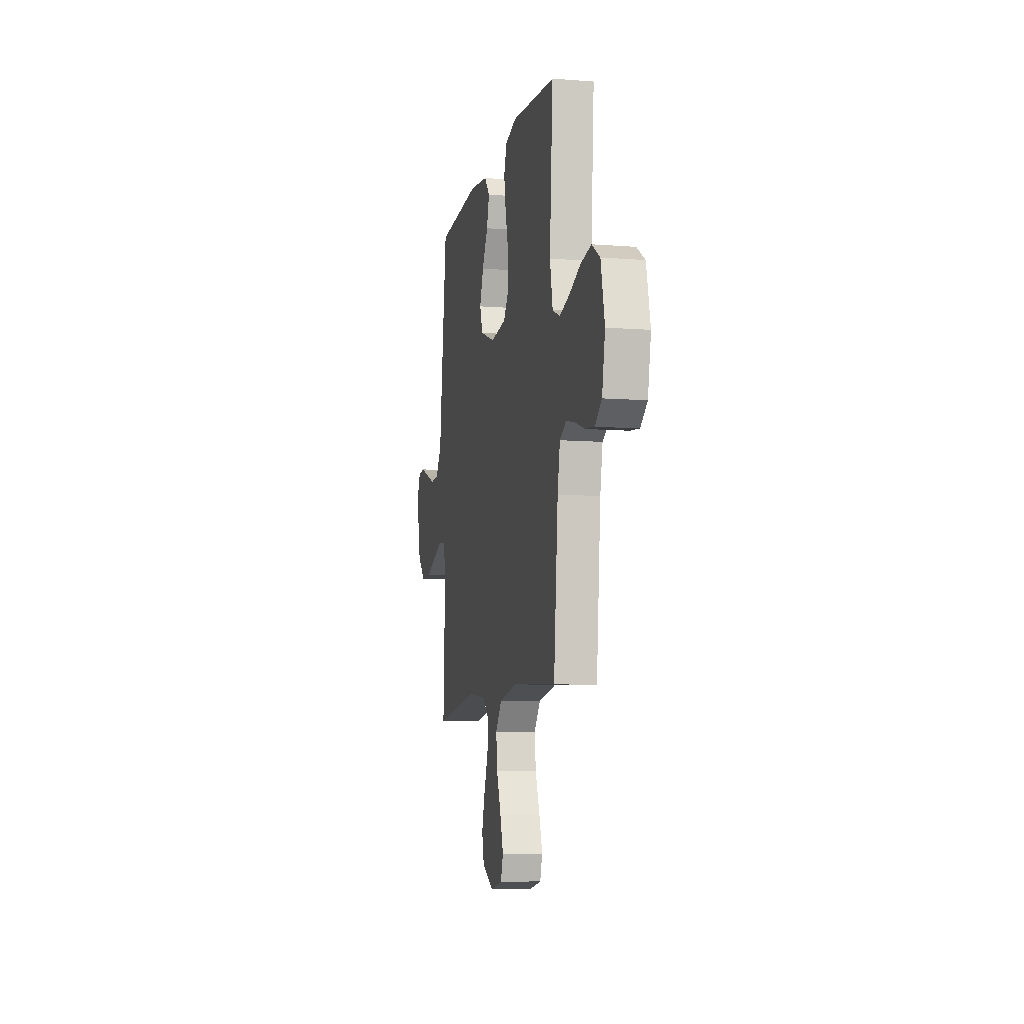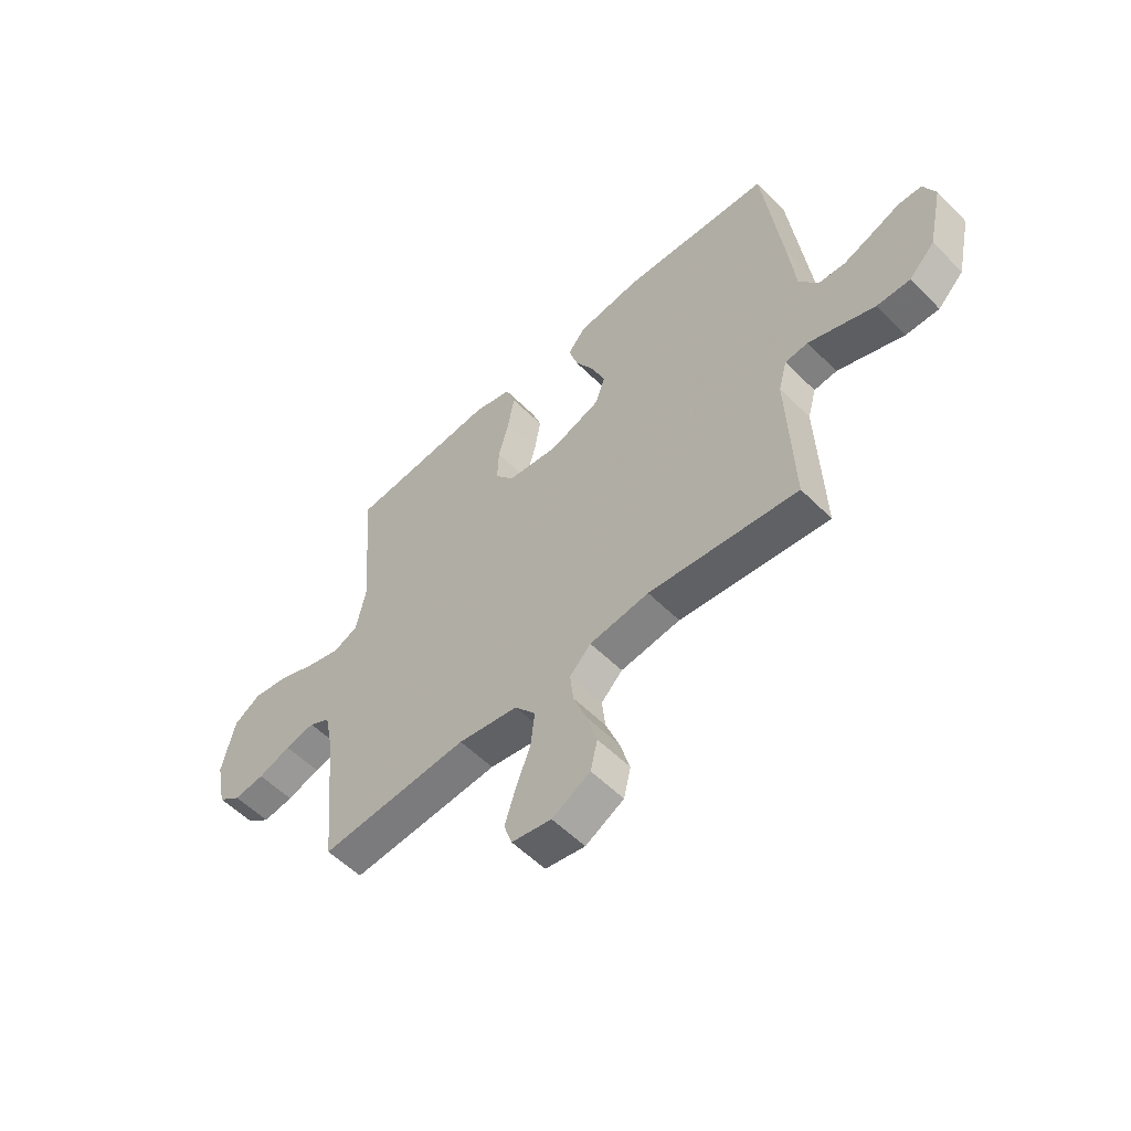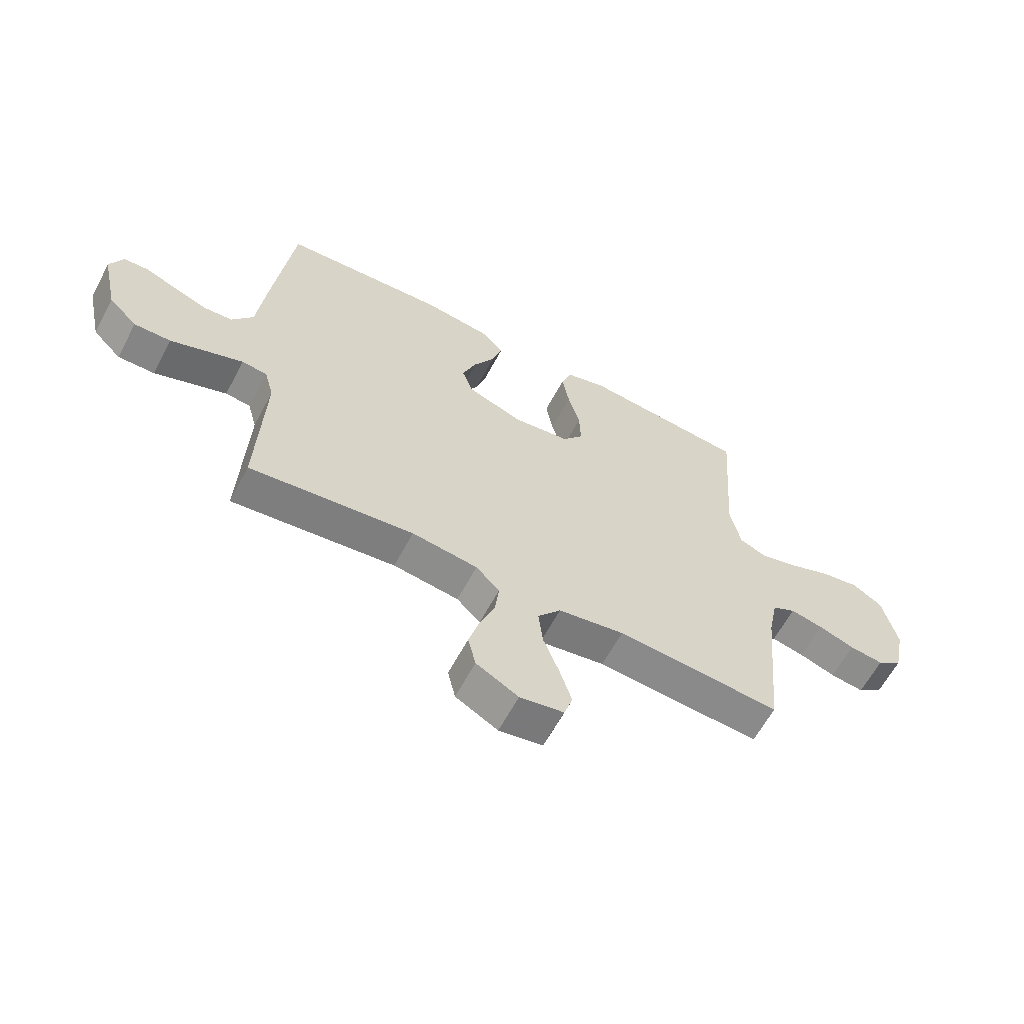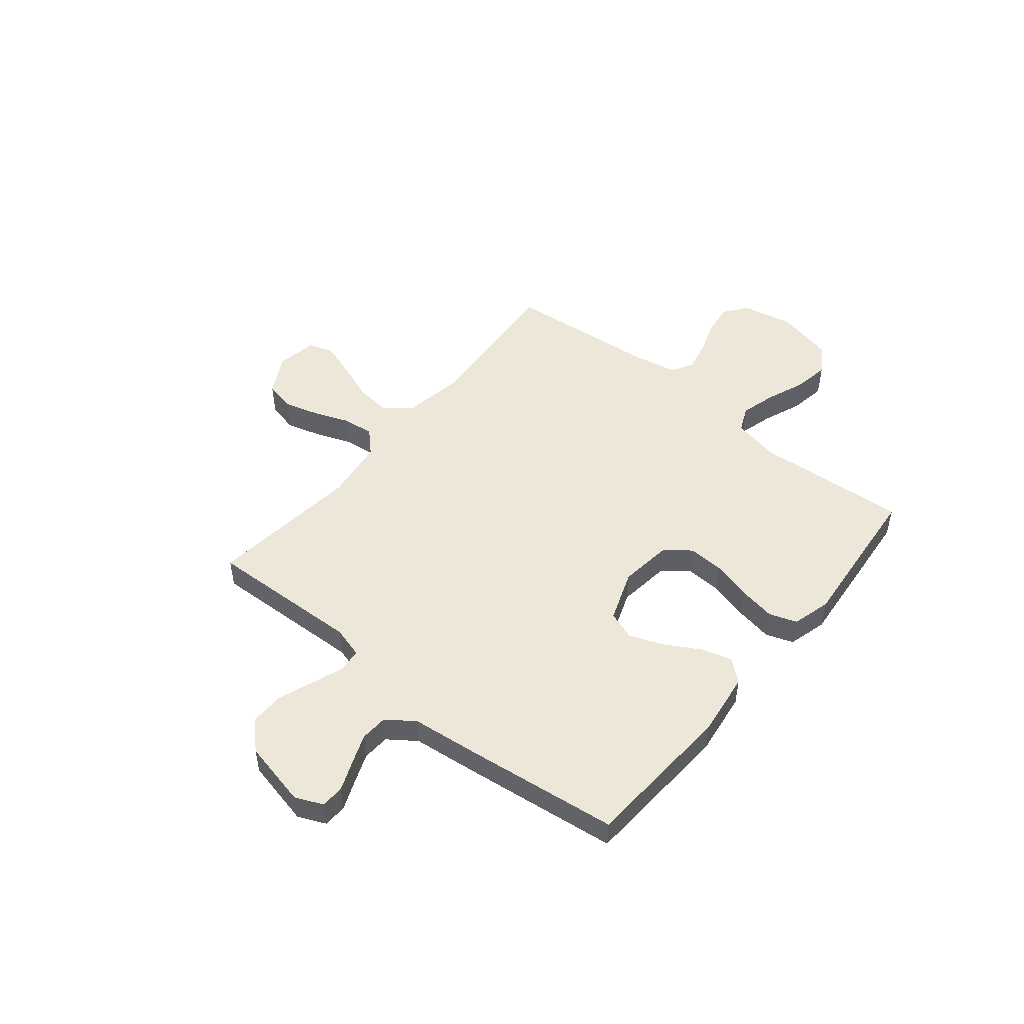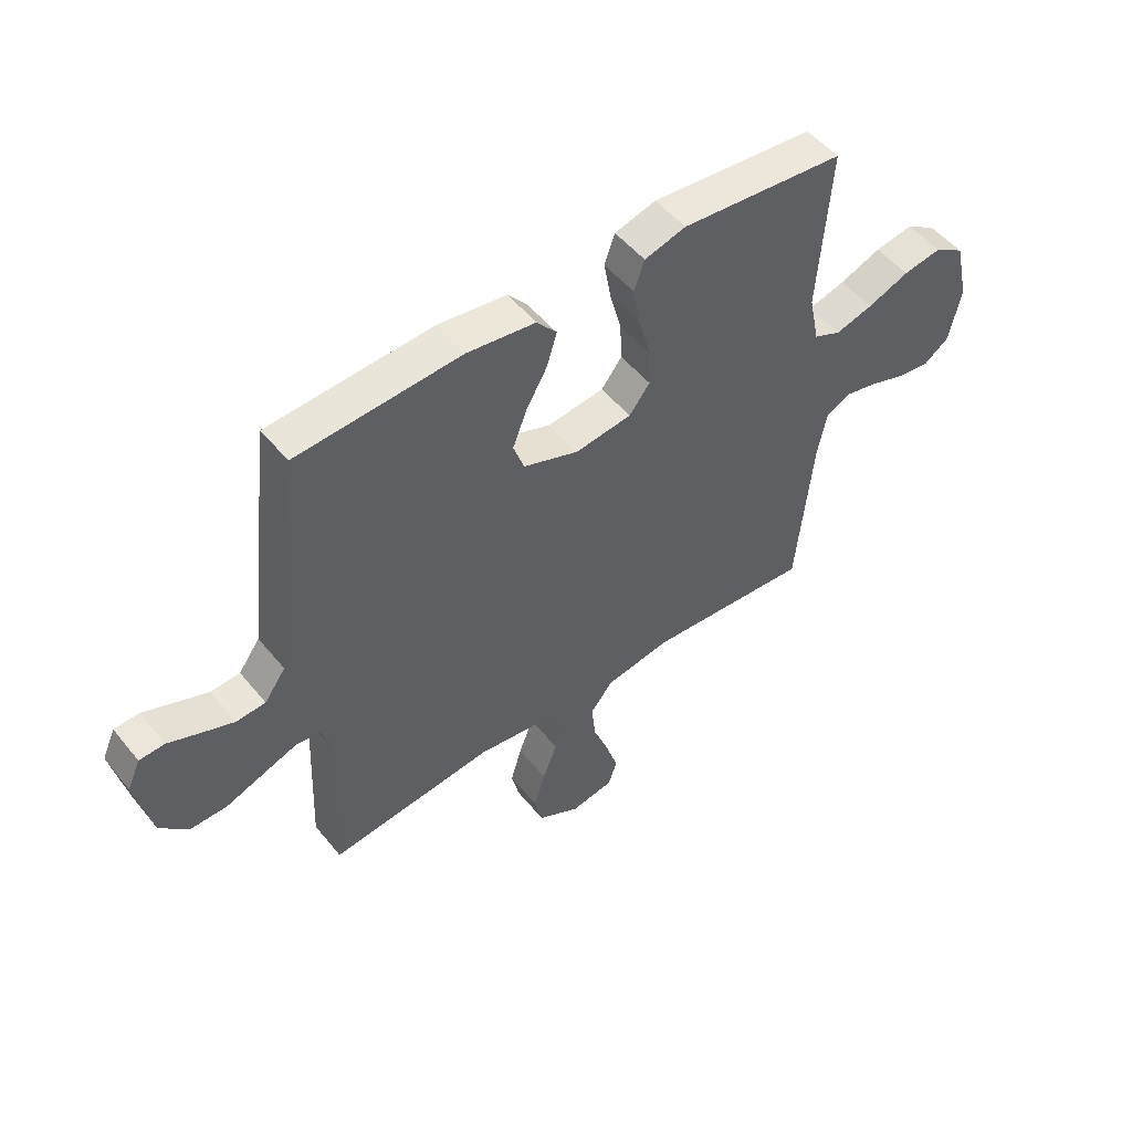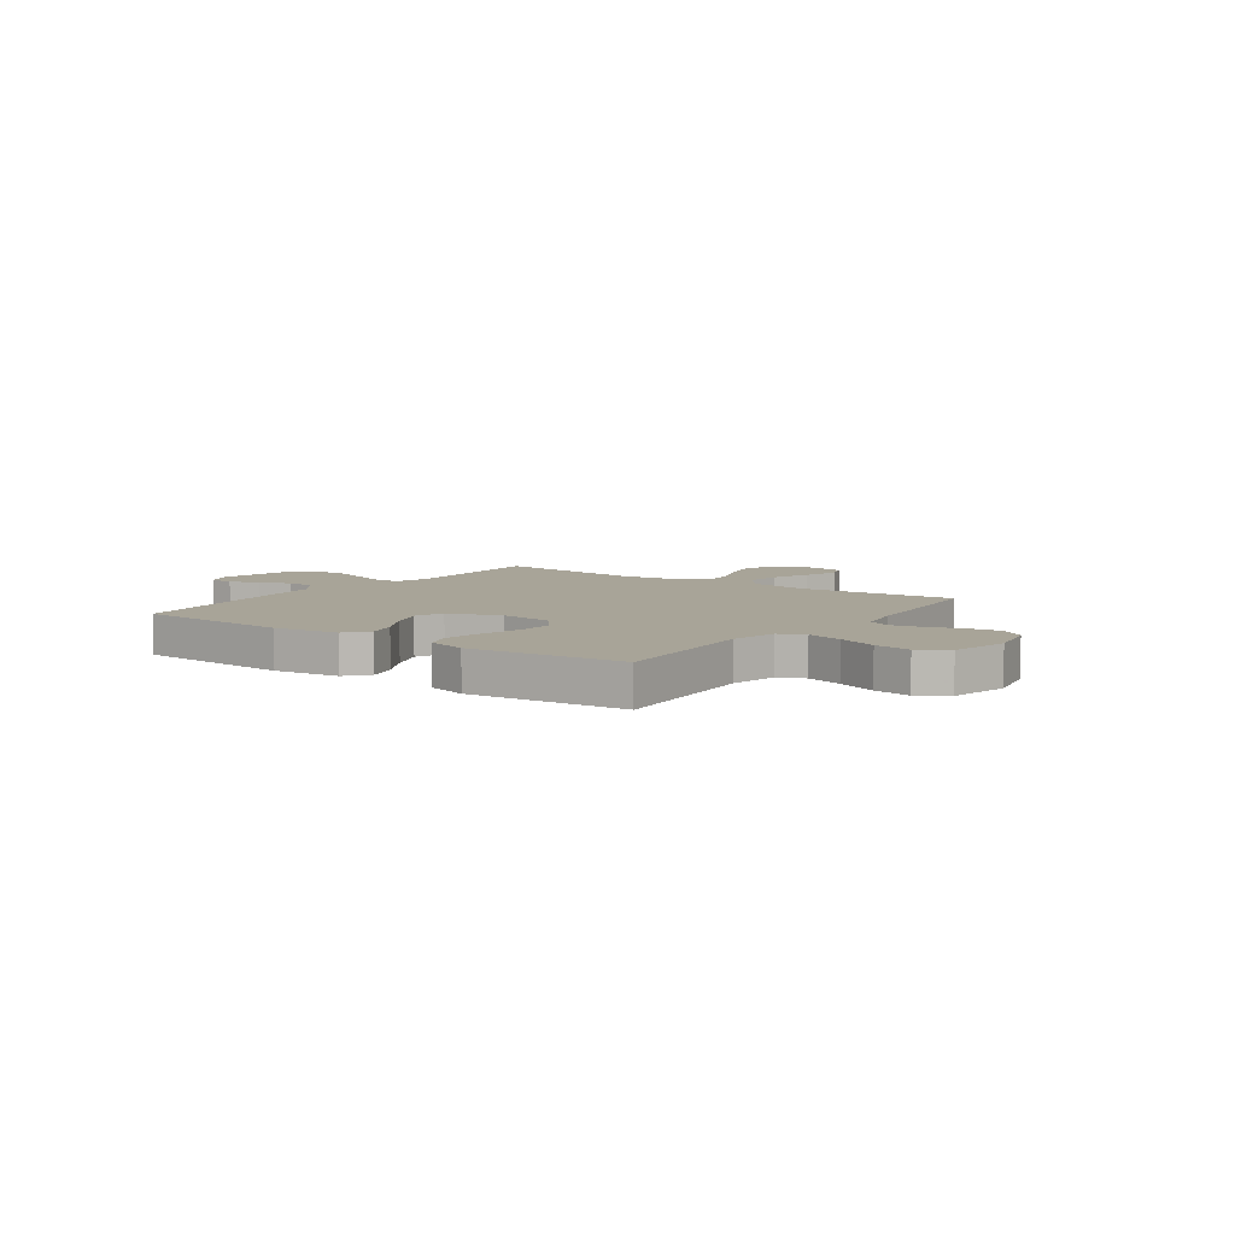
<metadata>
{"format":"obj","ext":"obj","renderer":"f3d","projection":"perspective","resolution":1024,"background":"white","views":[{"elev":-8.6,"azim":78.2,"up":"+Z"},{"elev":-55.4,"azim":-136.2,"up":"+Z"},{"elev":-62.1,"azim":-27.9,"up":"+Z"},{"elev":49.7,"azim":-50.7,"up":"+Y"},{"elev":51.2,"azim":-37.8,"up":"+Z"},{"elev":7.0,"azim":35.6,"up":"+Y"}]}
</metadata>
<code>
v -0.5 0.07 -0.5
v -0.488 0.07 -0.2
v -0.505 0.07 -0.138
v -0.551 0.07 -0.133
v -0.614 0.07 -0.156
v -0.684 0.07 -0.182
v -0.751 0.07 -0.183
v -0.803 0.07 -0.131
v -0.832 0.07 0
v -0.808 0.07 0.054
v -0.762 0.07 0.056
v -0.705 0.07 0.033
v -0.645 0.07 0.01
v -0.591 0.07 0.013
v -0.552 0.07 0.067
v -0.537 0.07 0.2
v -0.5 0.07 0.5
v -0.2 0.07 0.518
v -0.074 0.07 0.501
v -0.038 0.07 0.458
v -0.056 0.07 0.398
v -0.095 0.07 0.33
v -0.121 0.07 0.263
v -0.101 0.07 0.207
v 0 0.07 0.17
v 0.104 0.07 0.183
v 0.142 0.07 0.232
v 0.139 0.07 0.302
v 0.118 0.07 0.38
v 0.105 0.07 0.453
v 0.124 0.07 0.507
v 0.2 0.07 0.528
v 0.5 0.07 0.5
v 0.478 0.07 0.2
v 0.497 0.07 0.109
v 0.547 0.07 0.087
v 0.616 0.07 0.106
v 0.692 0.07 0.136
v 0.763 0.07 0.148
v 0.818 0.07 0.113
v 0.844 0.07 0
v 0.823 0.07 -0.102
v 0.777 0.07 -0.136
v 0.715 0.07 -0.128
v 0.649 0.07 -0.105
v 0.589 0.07 -0.092
v 0.546 0.07 -0.115
v 0.529 0.07 -0.2
v 0.5 0.07 -0.5
v 0.2 0.07 -0.478
v 0.079 0.07 -0.498
v 0.037 0.07 -0.55
v 0.045 0.07 -0.62
v 0.074 0.07 -0.696
v 0.096 0.07 -0.765
v 0.08 0.07 -0.813
v 0 0.07 -0.827
v -0.077 0.07 -0.785
v -0.091 0.07 -0.725
v -0.071 0.07 -0.656
v -0.044 0.07 -0.586
v -0.037 0.07 -0.525
v -0.08 0.07 -0.482
v -0.2 0.07 -0.466
v -0.5 0 -0.5
v -0.488 0 -0.2
v -0.505 0 -0.138
v -0.551 0 -0.133
v -0.614 0 -0.156
v -0.684 0 -0.182
v -0.751 0 -0.183
v -0.803 0 -0.131
v -0.832 0 0
v -0.808 0 0.054
v -0.762 0 0.056
v -0.705 0 0.033
v -0.645 0 0.01
v -0.591 0 0.013
v -0.552 0 0.067
v -0.537 0 0.2
v -0.5 0 0.5
v -0.2 0 0.518
v -0.074 0 0.501
v -0.038 0 0.458
v -0.056 0 0.398
v -0.095 0 0.33
v -0.121 0 0.263
v -0.101 0 0.207
v 0 0 0.17
v 0.104 0 0.183
v 0.142 0 0.232
v 0.139 0 0.302
v 0.118 0 0.38
v 0.105 0 0.453
v 0.124 0 0.507
v 0.2 0 0.528
v 0.5 0 0.5
v 0.478 0 0.2
v 0.497 0 0.109
v 0.547 0 0.087
v 0.616 0 0.106
v 0.692 0 0.136
v 0.763 0 0.148
v 0.818 0 0.113
v 0.844 0 0
v 0.823 0 -0.102
v 0.777 0 -0.136
v 0.715 0 -0.128
v 0.649 0 -0.105
v 0.589 0 -0.092
v 0.546 0 -0.115
v 0.529 0 -0.2
v 0.5 0 -0.5
v 0.2 0 -0.478
v 0.079 0 -0.498
v 0.037 0 -0.55
v 0.045 0 -0.62
v 0.074 0 -0.696
v 0.096 0 -0.765
v 0.08 0 -0.813
v 0 0 -0.827
v -0.077 0 -0.785
v -0.091 0 -0.725
v -0.071 0 -0.656
v -0.044 0 -0.586
v -0.037 0 -0.525
v -0.08 0 -0.482
v -0.2 0 -0.466
f 59 60 61
f 58 59 61
f 57 58 61
f 56 57 61
f 55 56 61
f 54 55 61
f 53 54 61
f 52 53 61 62
f 51 52 62 63
f 48 49 50
f 51 63 64
f 50 51 64
f 48 50 64
f 47 48 64
f 43 44 45
f 42 43 45
f 41 42 45
f 40 41 45
f 39 40 45
f 38 39 45
f 37 38 45
f 36 37 45 46
f 64 1 2
f 47 64 2
f 46 47 2
f 36 46 2
f 35 36 2
f 32 33 34
f 31 32 34
f 30 31 34
f 29 30 34
f 28 29 34
f 20 21 22
f 19 20 22
f 18 19 22
f 17 18 22
f 16 17 22
f 15 16 22
f 14 15 22 23
f 10 11 12
f 9 10 12
f 8 9 12
f 7 8 12
f 6 7 12
f 5 6 12
f 4 5 12 13
f 3 4 13 14
f 35 2 3
f 27 28 34 35
f 26 27 35
f 35 3 14
f 26 35 14
f 25 26 14
f 24 25 14
f 14 23 24
f 125 124 123
f 125 123 122
f 125 122 121
f 125 121 120
f 125 120 119
f 125 119 118
f 125 118 117
f 126 125 117 116
f 127 126 116 115
f 114 113 112
f 128 127 115
f 128 115 114
f 128 114 112
f 128 112 111
f 109 108 107
f 109 107 106
f 109 106 105
f 109 105 104
f 109 104 103
f 109 103 102
f 109 102 101
f 110 109 101 100
f 66 65 128
f 66 128 111
f 66 111 110
f 66 110 100
f 66 100 99
f 98 97 96
f 98 96 95
f 98 95 94
f 98 94 93
f 98 93 92
f 86 85 84
f 86 84 83
f 86 83 82
f 86 82 81
f 86 81 80
f 86 80 79
f 87 86 79 78
f 76 75 74
f 76 74 73
f 76 73 72
f 76 72 71
f 76 71 70
f 76 70 69
f 77 76 69 68
f 78 77 68 67
f 67 66 99
f 99 98 92 91
f 99 91 90
f 78 67 99
f 78 99 90
f 78 90 89
f 78 89 88
f 88 87 78
f 1 65 66 2
f 2 66 67 3
f 3 67 68 4
f 4 68 69 5
f 5 69 70 6
f 6 70 71 7
f 7 71 72 8
f 8 72 73 9
f 9 73 74 10
f 10 74 75 11
f 11 75 76 12
f 12 76 77 13
f 13 77 78 14
f 14 78 79 15
f 15 79 80 16
f 16 80 81 17
f 17 81 82 18
f 18 82 83 19
f 19 83 84 20
f 20 84 85 21
f 21 85 86 22
f 22 86 87 23
f 23 87 88 24
f 24 88 89 25
f 25 89 90 26
f 26 90 91 27
f 27 91 92 28
f 28 92 93 29
f 29 93 94 30
f 30 94 95 31
f 31 95 96 32
f 32 96 97 33
f 33 97 98 34
f 34 98 99 35
f 35 99 100 36
f 36 100 101 37
f 37 101 102 38
f 38 102 103 39
f 39 103 104 40
f 40 104 105 41
f 41 105 106 42
f 42 106 107 43
f 43 107 108 44
f 44 108 109 45
f 45 109 110 46
f 46 110 111 47
f 47 111 112 48
f 48 112 113 49
f 49 113 114 50
f 50 114 115 51
f 51 115 116 52
f 52 116 117 53
f 53 117 118 54
f 54 118 119 55
f 55 119 120 56
f 56 120 121 57
f 57 121 122 58
f 58 122 123 59
f 59 123 124 60
f 60 124 125 61
f 61 125 126 62
f 62 126 127 63
f 63 127 128 64
f 64 128 65 1

</code>
